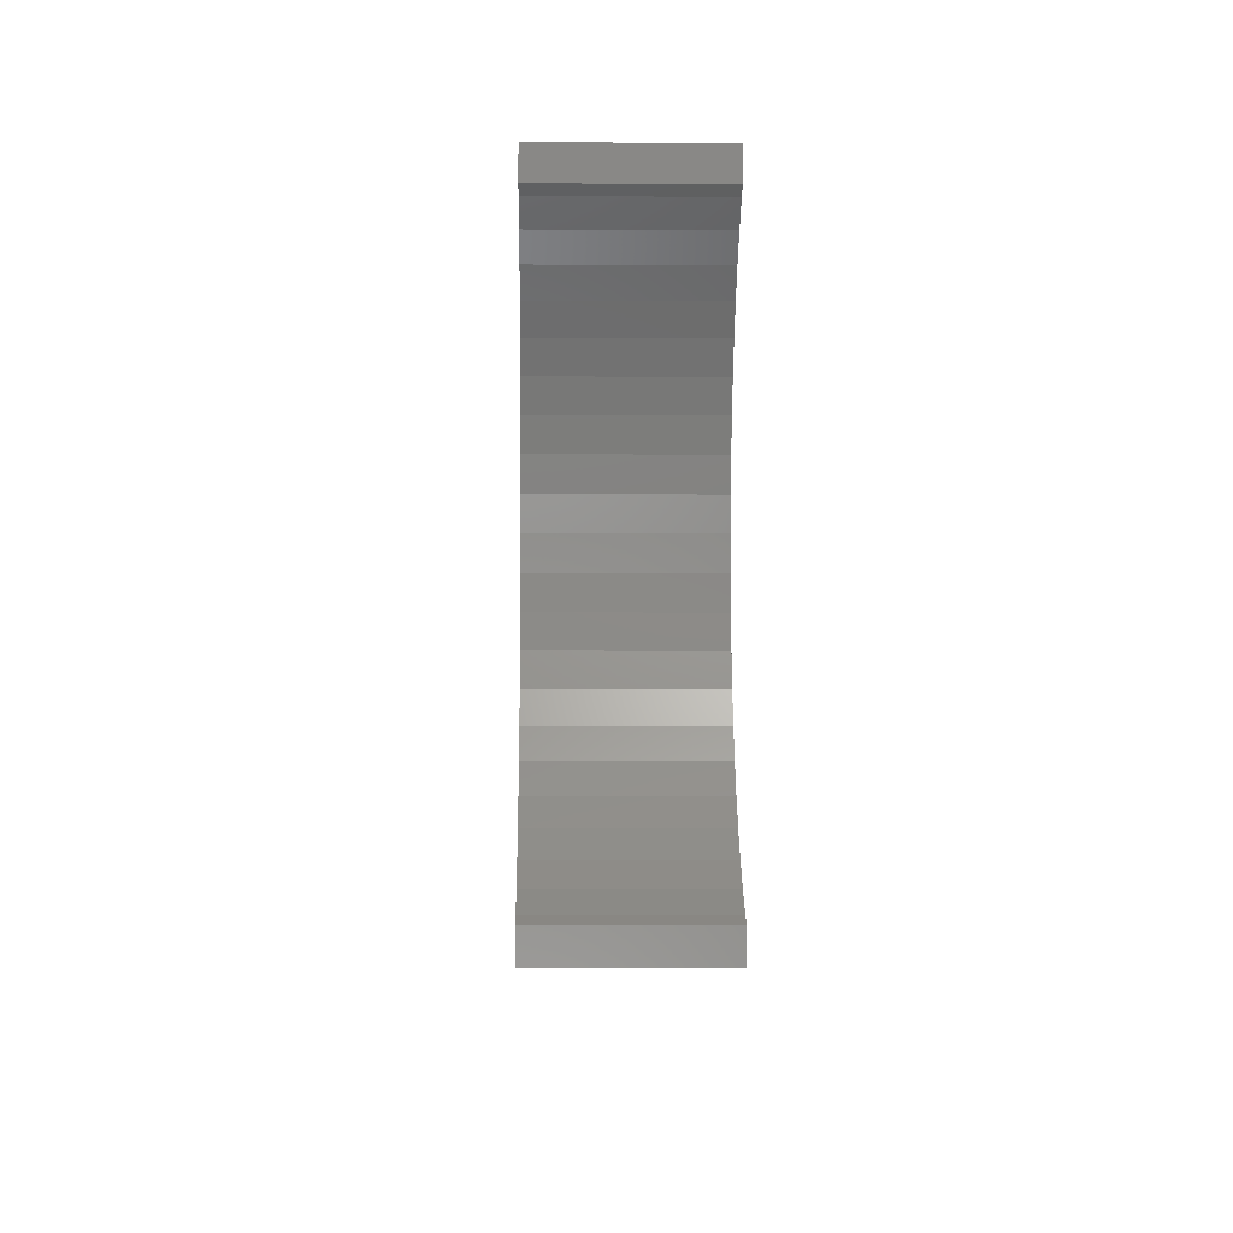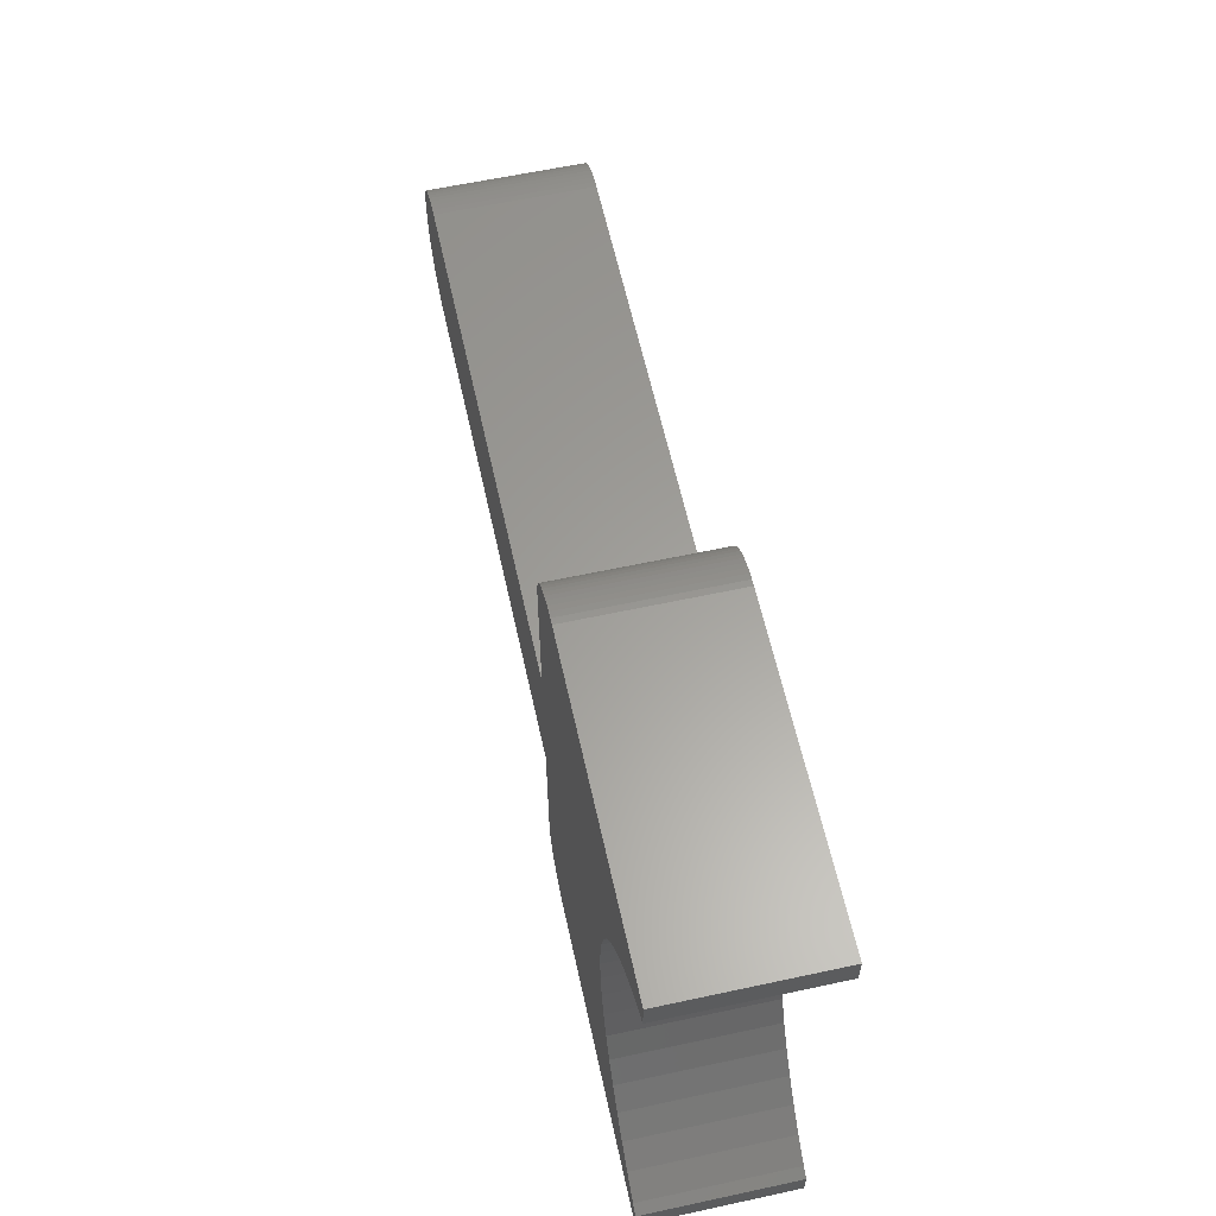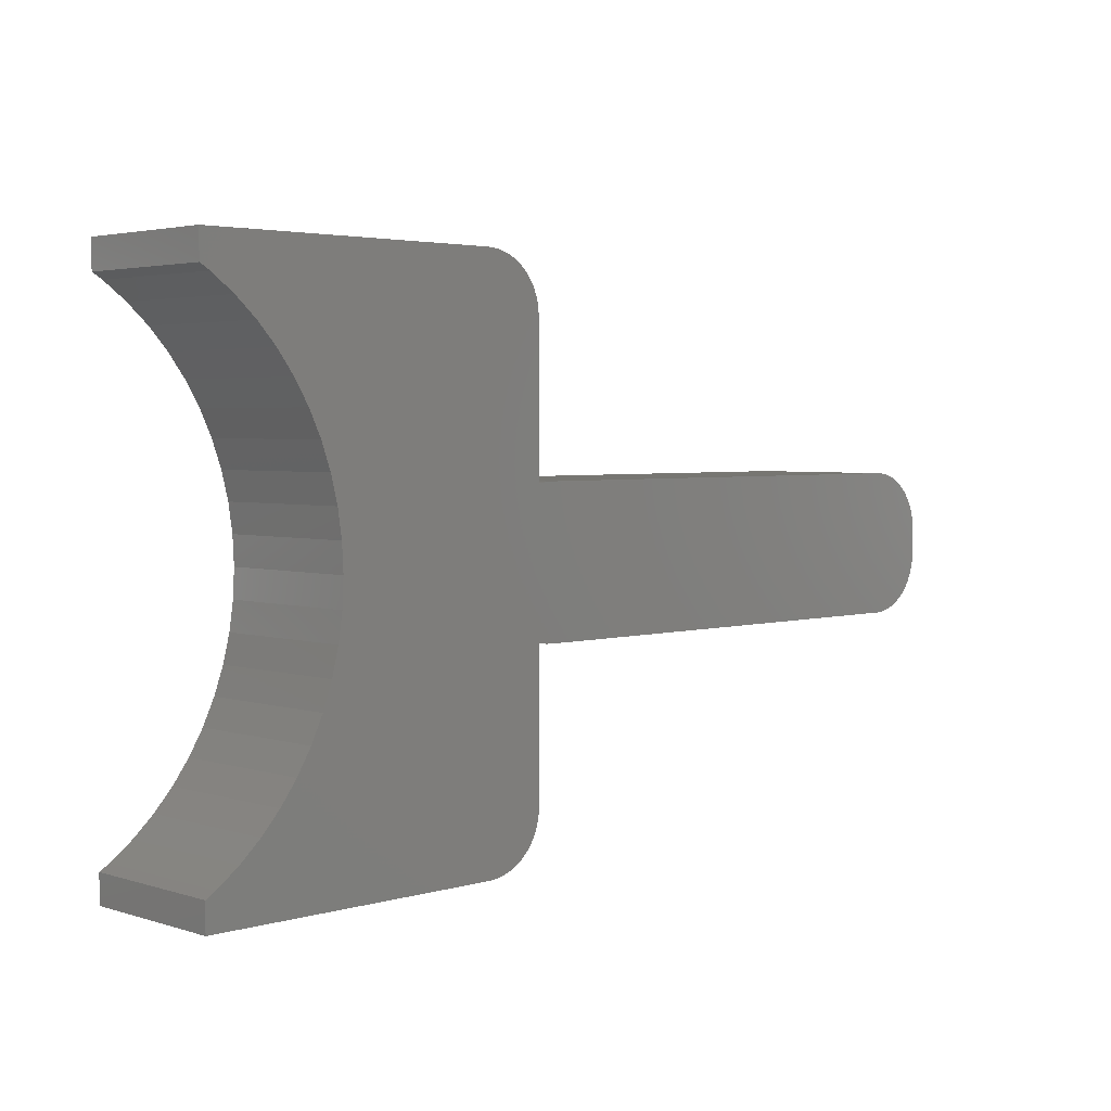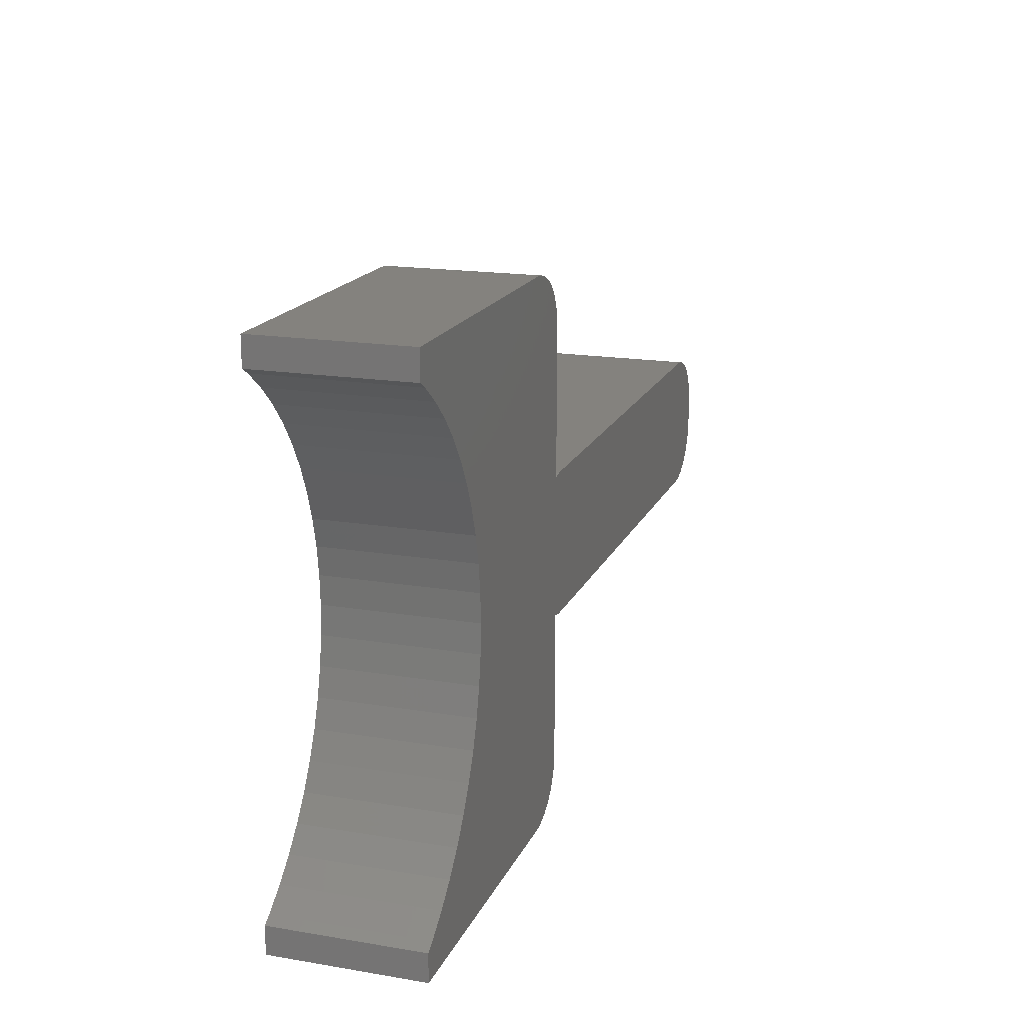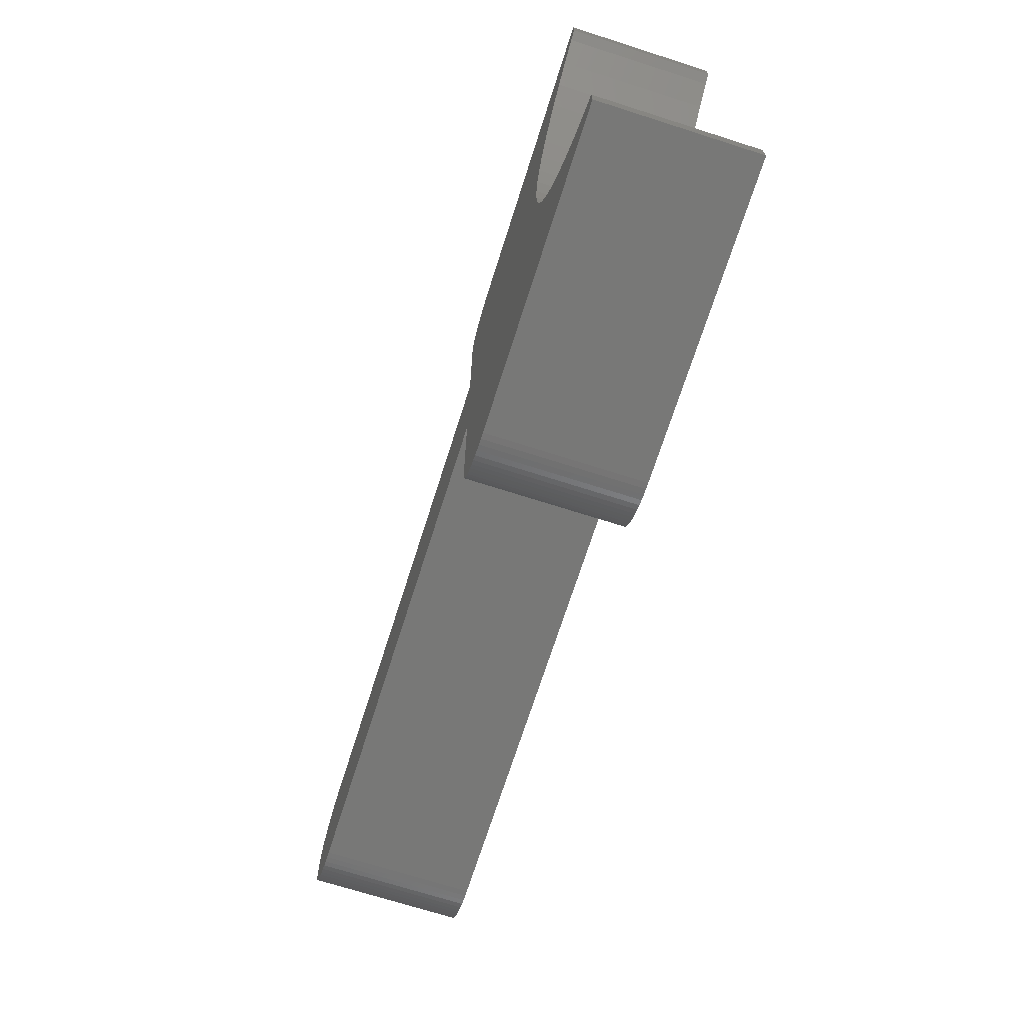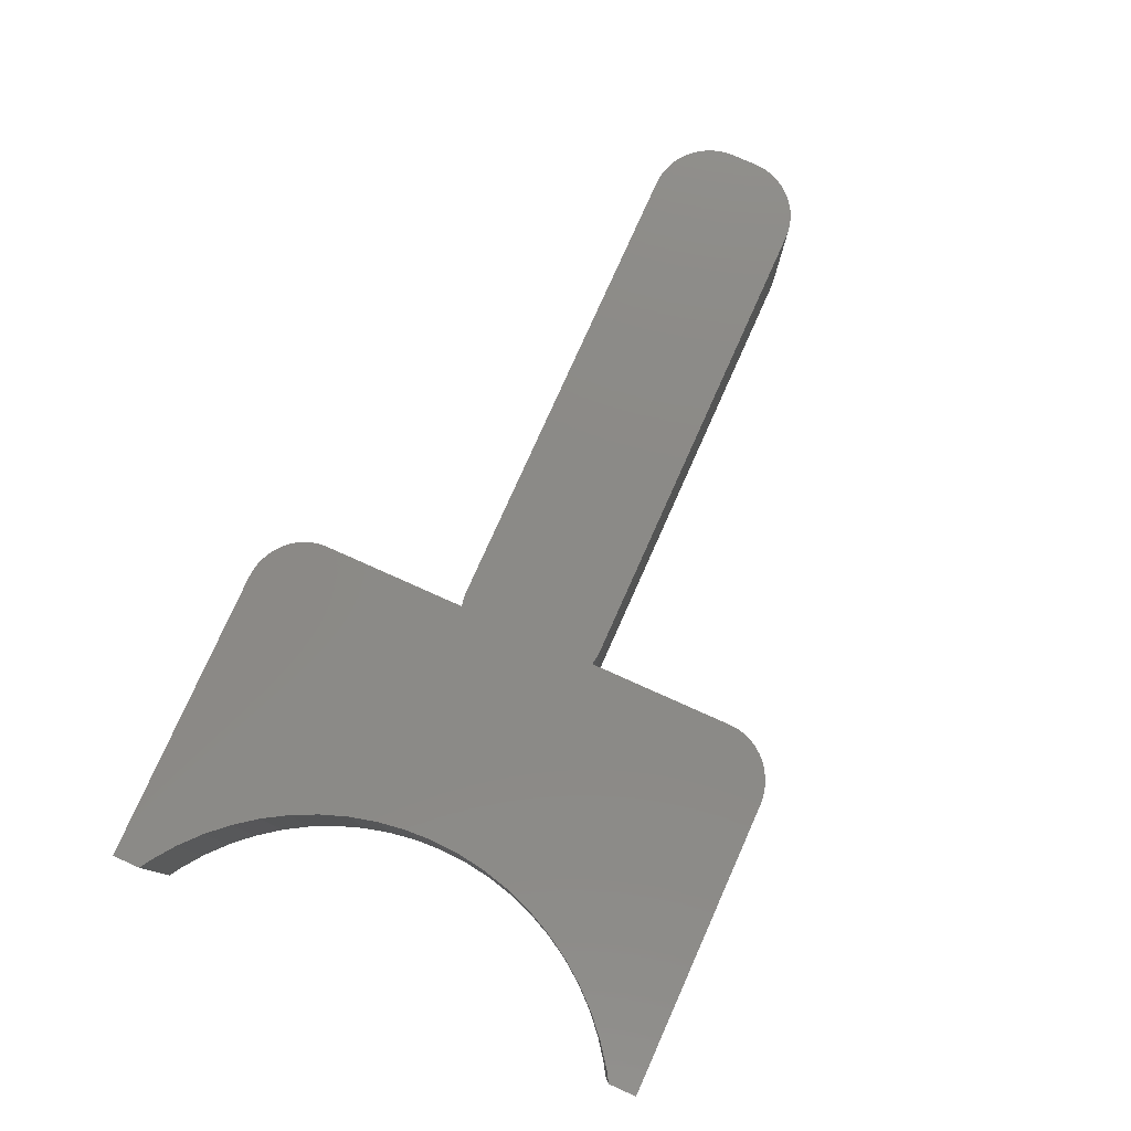
<metadata>
{"format":"stl","ext":"stl","renderer":"f3d","projection":"perspective","resolution":1024,"background":"white","views":[{"elev":-5.7,"azim":88.8,"up":"+Y"},{"elev":61.0,"azim":77.6,"up":"+Y"},{"elev":3.4,"azim":135.9,"up":"+Y"},{"elev":17.5,"azim":108.3,"up":"+Y"},{"elev":-70.6,"azim":72.3,"up":"+Y"},{"elev":78.4,"azim":114.1,"up":"+Z"}]}
</metadata>
<code>
# stl→obj: 202 verts, 400 faces
v -39.99 -0.596 0
v -40 -0.4 0
v -40 0.4 0
v -39.99 0.596 0
v -39.96 0.7902 0
v -39.91 0.9806 0
v -39.85 1.165 0
v -39.76 1.343 0
v -39.66 1.511 0
v -39.55 1.669 0
v -39.41 1.814 0
v -39.27 1.946 0
v -39.11 2.063 0
v -38.94 2.164 0
v -38.77 2.248 0
v -38.58 2.314 0
v -38.39 2.362 0
v -38.2 2.39 0
v -38 2.4 0
v -22.4 2.4 0
v -22.2 2.39 0
v -22.01 2.362 0
v -21.9 2.334 0
v -21.9 7.22 0
v -21.89 7.406 0
v -21.86 7.591 0
v -21.81 7.772 0
v -21.75 7.947 0
v -21.66 8.116 0
v -21.56 8.276 0
v -21.45 8.425 0
v -21.31 8.563 0
v -21.17 8.689 0
v -21.01 8.8 0
v -20.84 8.896 0
v -20.67 8.975 0
v -20.48 9.038 0
v -20.29 9.083 0
v -20.1 9.111 0
v -19.9 9.12 0
v -10 9.12 0
v -10 8.182 0
v -10.33 7.982 0
v -11.09 7.421 0
v -14.19 2.787 0
v -11.79 6.788 0
v -12.42 6.09 0
v -12.98 5.333 0
v -13.47 4.525 0
v -13.87 3.674 0
v -14.42 1.873 0
v -14.55 0.941 0
v -14.6 0 0
v -14.55 -0.941 0
v -14.42 -1.873 0
v -14.19 -2.787 0
v -21.45 -8.425 0
v -10 -9.12 0
v -19.9 -9.12 0
v -21.31 -8.563 0
v -20.1 -9.111 0
v -21.17 -8.689 0
v -20.29 -9.083 0
v -21.01 -8.8 0
v -20.48 -9.038 0
v -20.84 -8.896 0
v -20.67 -8.975 0
v -21.9 -2.334 0
v -13.47 -4.525 0
v -12.98 -5.333 0
v -21.56 -8.276 0
v -13.87 -3.674 0
v -21.66 -8.116 0
v -21.75 -7.947 0
v -21.81 -7.772 0
v -21.86 -7.591 0
v -21.89 -7.406 0
v -21.9 -7.22 0
v -38 -2.4 0
v -22.4 -2.4 0
v -22.01 -2.362 0
v -22.2 -2.39 0
v -38.2 -2.39 0
v -38.39 -2.362 0
v -38.58 -2.314 0
v -38.77 -2.248 0
v -38.94 -2.164 0
v -39.11 -2.063 0
v -39.27 -1.946 0
v -39.41 -1.814 0
v -39.55 -1.669 0
v -39.66 -1.511 0
v -39.76 -1.343 0
v -39.85 -1.165 0
v -39.91 -0.9806 0
v -39.96 -0.7902 0
v -12.42 -6.09 0
v -11.79 -6.788 0
v -11.09 -7.421 0
v -10.33 -7.982 0
v -10 -8.182 0
v -40 -0.4 5
v -39.99 -0.596 5
v -39.96 -0.7902 5
v -39.91 -0.9806 5
v -39.85 -1.165 5
v -39.76 -1.343 5
v -39.66 -1.511 5
v -39.55 -1.669 5
v -39.41 -1.814 5
v -39.27 -1.946 5
v -39.11 -2.063 5
v -38.94 -2.164 5
v -38.77 -2.248 5
v -38.58 -2.314 5
v -38.39 -2.362 5
v -38.2 -2.39 5
v -38 -2.4 5
v -22.4 -2.4 5
v -22.2 -2.39 5
v -22.01 -2.362 5
v -21.9 -2.334 5
v -21.9 -7.22 5
v -21.89 -7.406 5
v -21.86 -7.591 5
v -21.81 -7.772 5
v -21.75 -7.947 5
v -21.66 -8.116 5
v -21.56 -8.276 5
v -21.45 -8.425 5
v -21.31 -8.563 5
v -21.17 -8.689 5
v -21.01 -8.8 5
v -20.84 -8.896 5
v -20.67 -8.975 5
v -20.48 -9.038 5
v -20.29 -9.083 5
v -20.1 -9.111 5
v -19.9 -9.12 5
v -10 -9.12 5
v -10 -8.182 5
v -10.33 -7.982 5
v -11.09 -7.421 5
v -11.79 -6.788 5
v -12.42 -6.09 5
v -12.98 -5.333 5
v -13.47 -4.525 5
v -13.87 -3.674 5
v -14.19 -2.787 5
v -14.42 -1.873 5
v -14.55 -0.941 5
v -14.6 0 5
v -14.55 0.941 5
v -14.42 1.873 5
v -14.19 2.787 5
v -13.87 3.674 5
v -13.47 4.525 5
v -12.98 5.333 5
v -12.42 6.09 5
v -11.79 6.788 5
v -11.09 7.421 5
v -10.33 7.982 5
v -10 8.182 5
v -10 9.12 5
v -19.9 9.12 5
v -20.1 9.111 5
v -20.29 9.083 5
v -20.48 9.038 5
v -20.67 8.975 5
v -20.84 8.896 5
v -21.01 8.8 5
v -21.17 8.689 5
v -21.31 8.563 5
v -21.45 8.425 5
v -21.56 8.276 5
v -21.66 8.116 5
v -21.75 7.947 5
v -21.81 7.772 5
v -21.86 7.591 5
v -21.89 7.406 5
v -21.9 7.22 5
v -21.9 2.334 5
v -22.01 2.362 5
v -22.2 2.39 5
v -22.4 2.4 5
v -38 2.4 5
v -38.2 2.39 5
v -38.39 2.362 5
v -38.58 2.314 5
v -38.77 2.248 5
v -38.94 2.164 5
v -39.11 2.063 5
v -39.27 1.946 5
v -39.41 1.814 5
v -39.55 1.669 5
v -39.66 1.511 5
v -39.76 1.343 5
v -39.85 1.165 5
v -39.91 0.9806 5
v -39.96 0.7902 5
v -39.99 0.596 5
v -40 0.4 5
f 1 2 3
f 3 4 1
f 1 4 5
f 1 5 6
f 1 6 7
f 1 7 8
f 1 8 9
f 1 9 10
f 1 10 11
f 1 11 12
f 1 12 13
f 1 13 14
f 1 14 15
f 1 15 16
f 1 16 17
f 1 17 18
f 1 18 19
f 19 20 1
f 1 20 21
f 1 21 22
f 1 22 23
f 24 25 23
f 23 25 26
f 23 26 27
f 23 27 28
f 23 28 29
f 23 29 30
f 23 30 31
f 23 31 32
f 32 33 23
f 23 33 34
f 23 34 35
f 23 35 36
f 23 36 37
f 23 37 38
f 23 38 39
f 23 39 40
f 23 40 41
f 23 41 42
f 23 42 43
f 23 43 44
f 23 45 1
f 44 46 23
f 46 47 23
f 47 48 23
f 48 49 23
f 49 50 23
f 50 45 23
f 45 51 1
f 51 52 1
f 52 53 1
f 53 54 1
f 54 55 1
f 55 56 1
f 57 58 59
f 60 59 61
f 62 61 63
f 64 63 65
f 66 65 67
f 62 63 64
f 60 61 62
f 68 69 70
f 57 59 60
f 71 58 57
f 68 72 69
f 73 58 71
f 74 58 73
f 75 58 74
f 76 58 75
f 77 58 76
f 78 58 77
f 56 72 68
f 56 68 1
f 79 1 80
f 68 81 1
f 81 82 1
f 82 80 1
f 1 79 83
f 1 83 84
f 1 84 85
f 1 85 86
f 1 86 87
f 1 87 88
f 1 88 89
f 1 89 90
f 1 90 91
f 1 91 92
f 1 92 93
f 1 93 94
f 1 94 95
f 1 95 96
f 64 65 66
f 68 70 97
f 68 97 98
f 68 98 99
f 68 99 100
f 68 100 101
f 68 101 58
f 68 58 78
f 2 1 102
f 102 1 103
f 1 96 103
f 103 96 104
f 96 95 104
f 104 95 105
f 95 94 105
f 105 94 106
f 94 93 106
f 106 93 107
f 93 92 107
f 107 92 108
f 92 91 108
f 108 91 109
f 91 90 109
f 109 90 110
f 110 90 89
f 111 110 89
f 111 89 88
f 112 111 88
f 112 88 87
f 113 112 87
f 113 87 86
f 114 113 86
f 114 86 85
f 115 114 85
f 115 85 84
f 116 115 84
f 116 84 83
f 117 116 83
f 117 83 79
f 118 117 79
f 118 79 80
f 119 118 80
f 119 80 82
f 120 119 82
f 120 82 81
f 121 120 81
f 121 81 68
f 122 121 68
f 78 123 68
f 68 123 122
f 78 77 123
f 123 77 124
f 77 76 124
f 124 76 125
f 76 75 125
f 125 75 126
f 75 74 126
f 126 74 127
f 74 73 127
f 127 73 128
f 73 71 128
f 128 71 129
f 71 57 129
f 129 57 130
f 57 60 130
f 130 60 131
f 131 60 62
f 132 131 62
f 132 62 64
f 133 132 64
f 133 64 66
f 134 133 66
f 134 66 67
f 135 134 67
f 135 67 65
f 136 135 65
f 136 65 63
f 137 136 63
f 137 63 61
f 138 137 61
f 138 61 59
f 139 138 59
f 139 59 58
f 140 139 58
f 101 141 140
f 58 101 140
f 141 101 142
f 142 101 100
f 142 100 143
f 143 100 99
f 143 99 144
f 144 99 98
f 145 144 98
f 97 145 98
f 146 145 97
f 70 146 97
f 147 146 70
f 69 147 70
f 148 147 69
f 72 148 69
f 149 148 72
f 56 149 72
f 150 149 56
f 55 150 56
f 151 150 55
f 54 151 55
f 152 151 54
f 53 152 54
f 52 153 152
f 53 52 152
f 51 154 153
f 52 51 153
f 45 155 154
f 51 45 154
f 50 156 155
f 45 50 155
f 49 157 156
f 50 49 156
f 48 158 157
f 49 48 157
f 47 159 158
f 48 47 158
f 46 160 159
f 47 46 159
f 44 161 160
f 46 44 160
f 43 162 161
f 44 43 161
f 42 163 162
f 43 42 162
f 41 164 163
f 42 41 163
f 40 165 41
f 41 165 164
f 39 166 40
f 40 166 165
f 38 167 39
f 39 167 166
f 37 168 38
f 38 168 167
f 36 169 37
f 37 169 168
f 35 170 36
f 36 170 169
f 34 171 35
f 35 171 170
f 33 172 34
f 34 172 171
f 32 173 33
f 33 173 172
f 31 174 32
f 32 174 173
f 30 175 31
f 31 175 174
f 29 176 30
f 30 176 175
f 28 177 29
f 29 177 176
f 27 178 28
f 28 178 177
f 26 179 27
f 27 179 178
f 25 180 26
f 26 180 179
f 24 181 25
f 25 181 180
f 23 182 24
f 24 182 181
f 22 183 23
f 23 183 182
f 21 184 22
f 22 184 183
f 20 185 21
f 21 185 184
f 19 186 20
f 20 186 185
f 18 187 19
f 19 187 186
f 17 188 18
f 18 188 187
f 16 189 17
f 17 189 188
f 15 190 16
f 16 190 189
f 14 191 15
f 15 191 190
f 13 192 14
f 14 192 191
f 12 193 13
f 13 193 192
f 11 194 12
f 12 194 193
f 10 195 11
f 11 195 194
f 9 196 10
f 10 196 195
f 8 197 9
f 9 197 196
f 7 198 8
f 8 198 197
f 6 199 7
f 7 199 198
f 5 200 6
f 6 200 199
f 4 201 5
f 5 201 200
f 3 202 4
f 4 202 201
f 2 102 3
f 3 102 202
f 105 102 104
f 104 102 103
f 106 102 105
f 107 102 106
f 108 102 107
f 109 102 108
f 110 102 109
f 111 102 110
f 112 102 111
f 113 102 112
f 114 102 113
f 115 102 114
f 116 102 115
f 117 102 116
f 118 102 117
f 119 102 118
f 120 102 119
f 121 102 120
f 122 102 121
f 149 102 122
f 124 122 123
f 125 122 124
f 126 122 125
f 127 122 126
f 128 122 127
f 129 122 128
f 130 122 129
f 131 122 130
f 132 122 131
f 133 122 132
f 134 122 133
f 135 122 134
f 136 122 135
f 137 122 136
f 138 122 137
f 139 122 138
f 140 122 139
f 141 122 140
f 142 122 141
f 143 122 142
f 144 122 143
f 145 122 144
f 146 122 145
f 147 122 146
f 148 122 147
f 149 122 148
f 150 102 149
f 151 102 150
f 152 102 151
f 153 102 152
f 154 102 153
f 155 102 154
f 182 102 155
f 185 186 102
f 174 175 165
f 173 174 166
f 172 173 167
f 171 172 168
f 169 171 168
f 168 172 167
f 167 173 166
f 166 174 165
f 165 175 164
f 183 184 102
f 175 176 164
f 176 177 164
f 177 178 164
f 178 179 164
f 179 180 164
f 180 181 164
f 156 182 155
f 183 102 182
f 185 102 184
f 187 102 186
f 188 102 187
f 189 102 188
f 190 102 189
f 191 102 190
f 192 102 191
f 193 102 192
f 194 102 193
f 195 102 194
f 196 102 195
f 197 102 196
f 198 102 197
f 199 102 198
f 200 102 199
f 170 171 169
f 202 200 201
f 202 102 200
f 181 163 164
f 181 162 163
f 181 161 162
f 181 160 161
f 181 159 160
f 181 158 159
f 181 157 158
f 181 156 157
f 181 182 156

</code>
